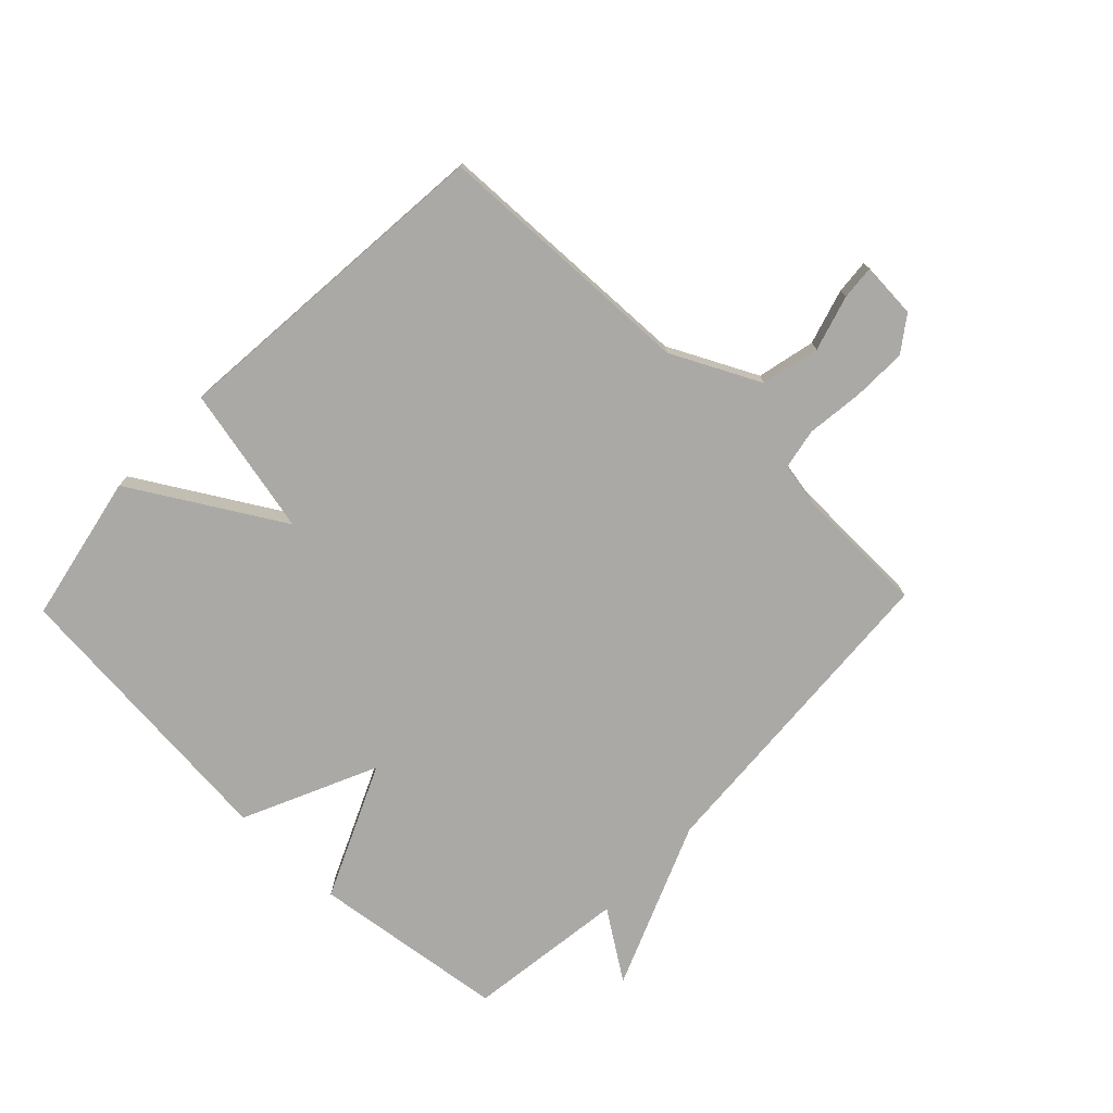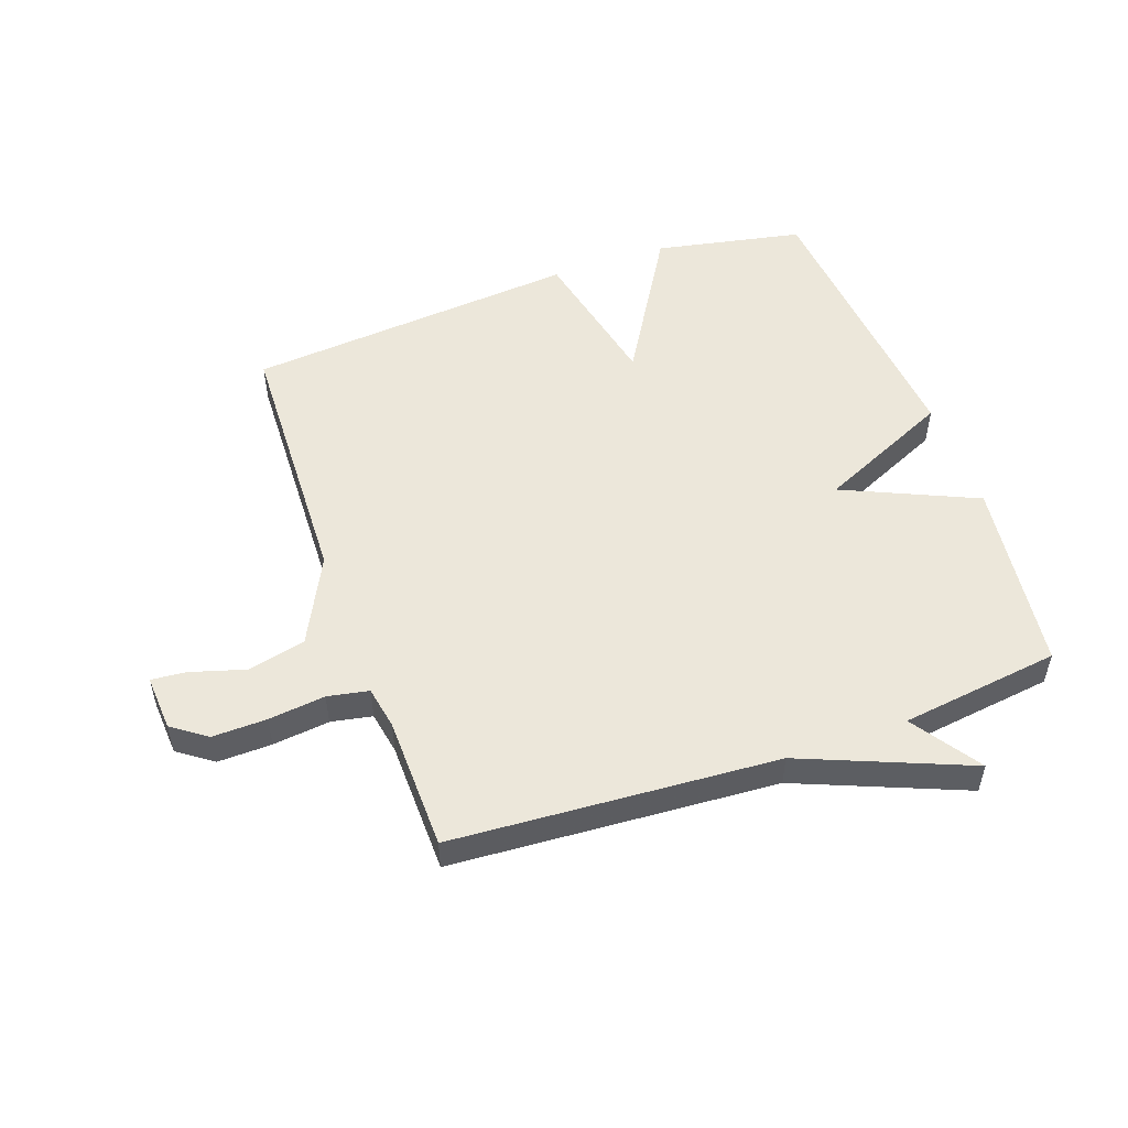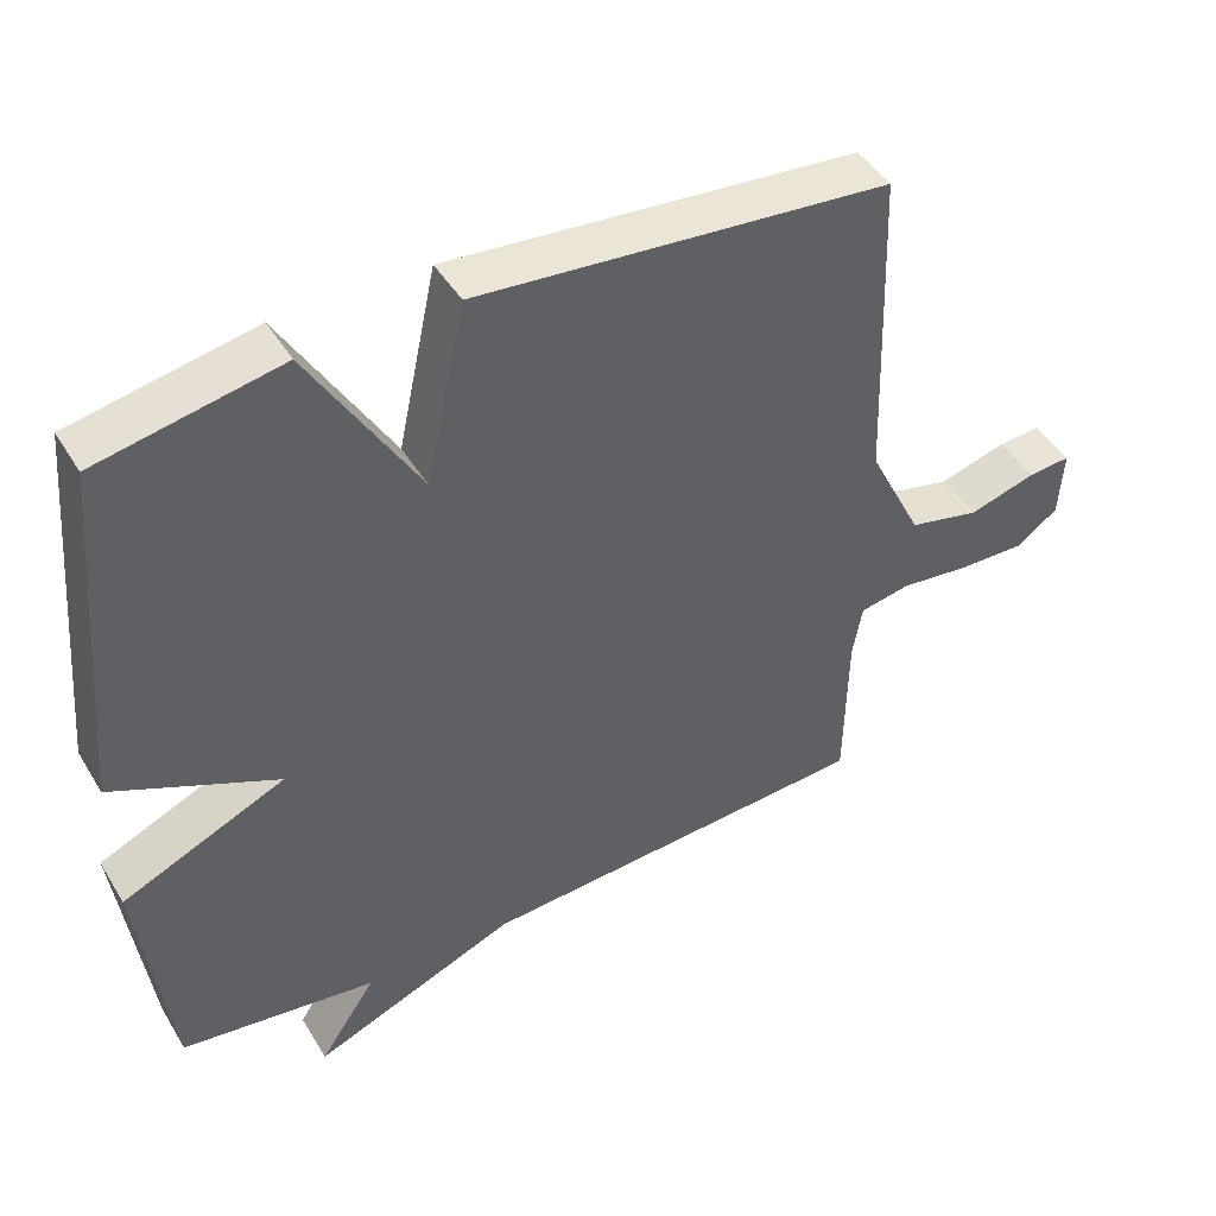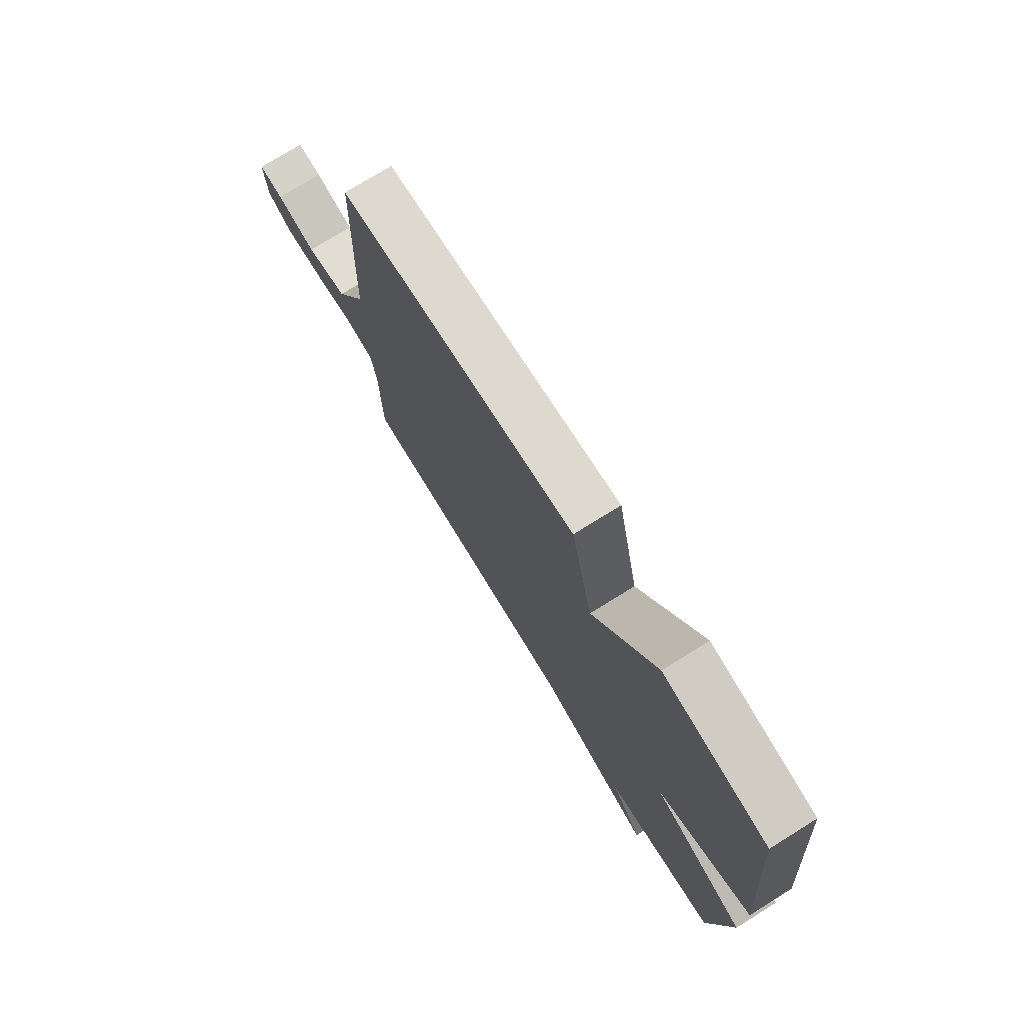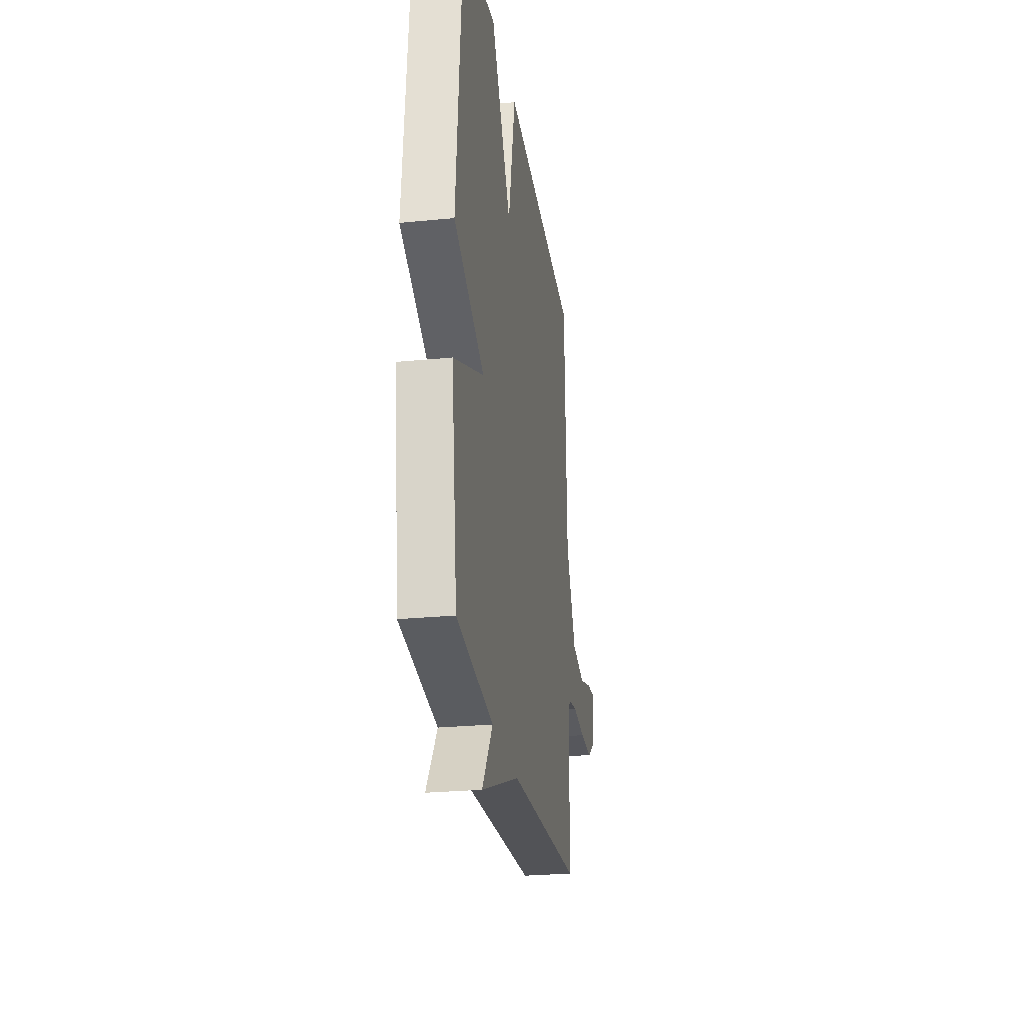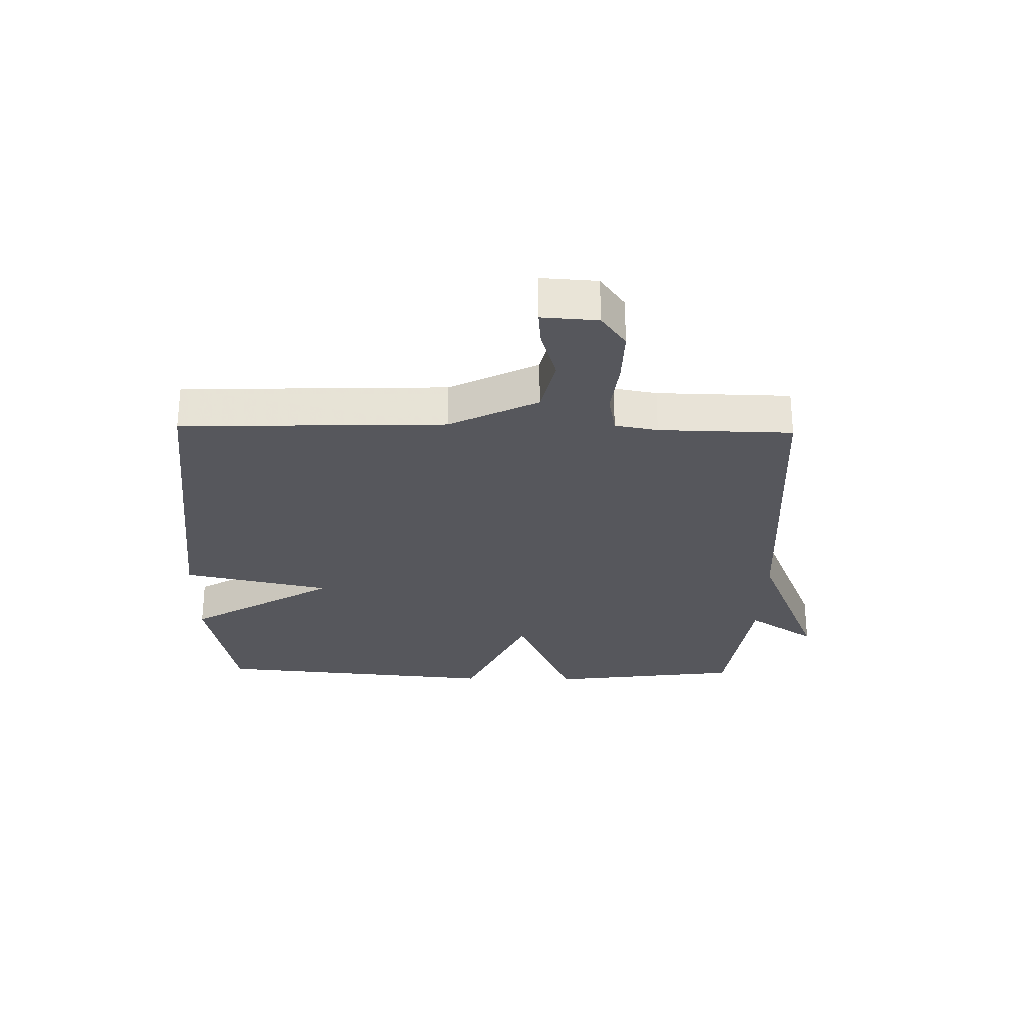
<metadata>
{"format":"obj","ext":"obj","renderer":"f3d","projection":"perspective","resolution":1024,"background":"white","views":[{"elev":-75.6,"azim":46.1,"up":"+Y"},{"elev":52.1,"azim":160.4,"up":"+Y"},{"elev":45.2,"azim":-29.5,"up":"+Z"},{"elev":75.1,"azim":-121.8,"up":"+Z"},{"elev":-26.2,"azim":-81.1,"up":"+Z"},{"elev":-27.6,"azim":88.8,"up":"+Y"}]}
</metadata>
<code>
v -0.5 0.07 0.5
v -0.254 0.07 0.549
v -0.107 0.07 0.303
v -0.054 0.07 0.549
v 0.5 0.07 0.5
v 0.515 0.07 0.062
v 0.588 0.07 -0.084
v 0.684 0.07 -0.106
v 0.775 0.07 -0.079
v 0.832 0.07 -0.074
v 0.826 0.07 -0.167
v 0.769 0.07 -0.208
v 0.679 0.07 -0.206
v 0.585 0.07 -0.195
v 0.517 0.07 -0.208
v 0.504 0.07 -0.279
v 0.5 0.07 -0.5
v -0.036 0.07 -0.535
v -0.312 0.07 -0.648
v -0.236 0.07 -0.535
v -0.5 0.07 -0.5
v -0.542 0.07 -0.178
v -0.321 0.07 -0.079
v -0.542 0.07 0.022
v -0.5 0 0.5
v -0.254 0 0.549
v -0.107 0 0.303
v -0.054 0 0.549
v 0.5 0 0.5
v 0.515 0 0.062
v 0.588 0 -0.084
v 0.684 0 -0.106
v 0.775 0 -0.079
v 0.832 0 -0.074
v 0.826 0 -0.167
v 0.769 0 -0.208
v 0.679 0 -0.206
v 0.585 0 -0.195
v 0.517 0 -0.208
v 0.504 0 -0.279
v 0.5 0 -0.5
v -0.036 0 -0.535
v -0.312 0 -0.648
v -0.236 0 -0.535
v -0.5 0 -0.5
v -0.542 0 -0.178
v -0.321 0 -0.079
v -0.542 0 0.022
f 1 2 3
f 24 1 3
f 23 24 3
f 20 21 22 23
f 20 23 3
f 18 19 20
f 3 4 5
f 20 3 5
f 18 20 5
f 17 18 5
f 16 17 5
f 15 16 5 6
f 14 15 6 7
f 12 13 14
f 11 12 14
f 10 11 14
f 9 10 14
f 8 9 14
f 7 8 14
f 27 26 25
f 27 25 48
f 27 48 47
f 47 46 45 44
f 27 47 44
f 44 43 42
f 29 28 27
f 29 27 44
f 29 44 42
f 29 42 41
f 29 41 40
f 30 29 40 39
f 31 30 39 38
f 38 37 36
f 38 36 35
f 38 35 34
f 38 34 33
f 38 33 32
f 38 32 31
f 1 25 26 2
f 2 26 27 3
f 3 27 28 4
f 4 28 29 5
f 5 29 30 6
f 6 30 31 7
f 7 31 32 8
f 8 32 33 9
f 9 33 34 10
f 10 34 35 11
f 11 35 36 12
f 12 36 37 13
f 13 37 38 14
f 14 38 39 15
f 15 39 40 16
f 16 40 41 17
f 17 41 42 18
f 18 42 43 19
f 19 43 44 20
f 20 44 45 21
f 21 45 46 22
f 22 46 47 23
f 23 47 48 24
f 24 48 25 1

</code>
